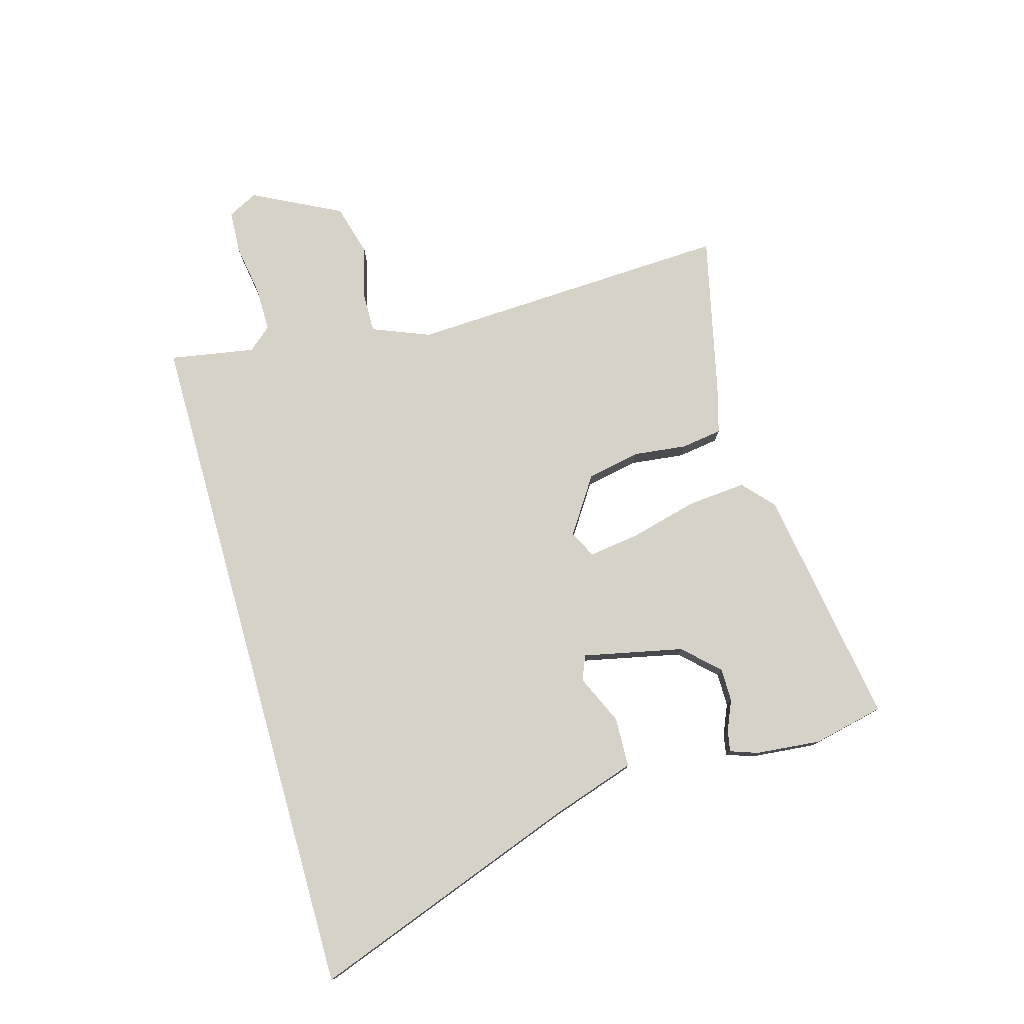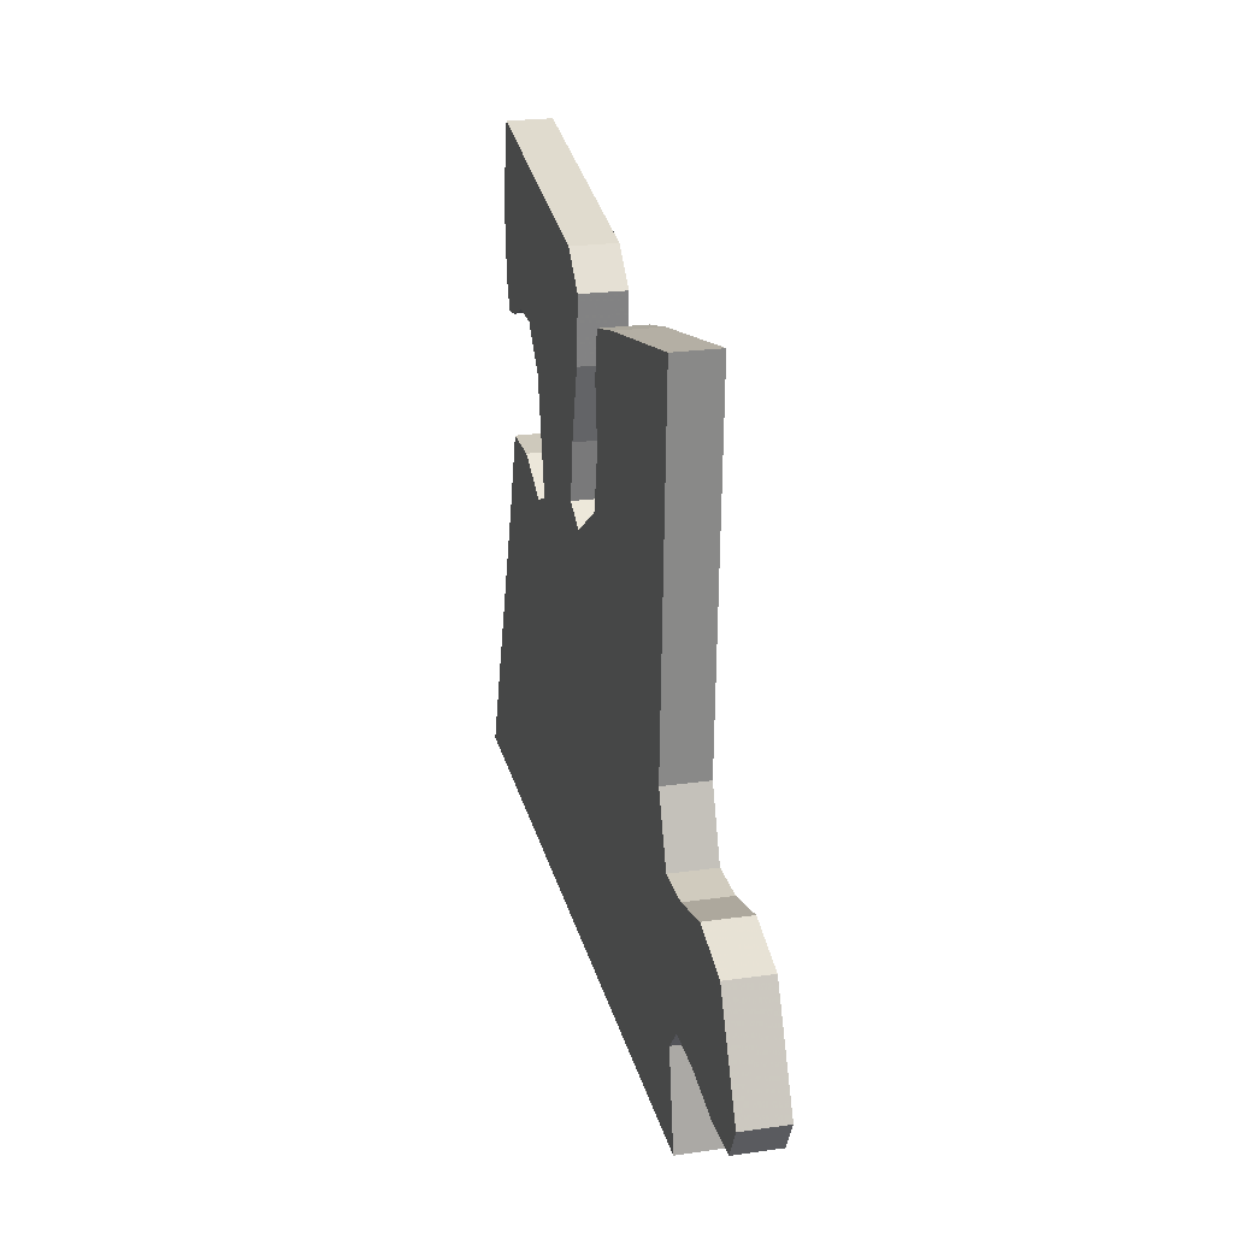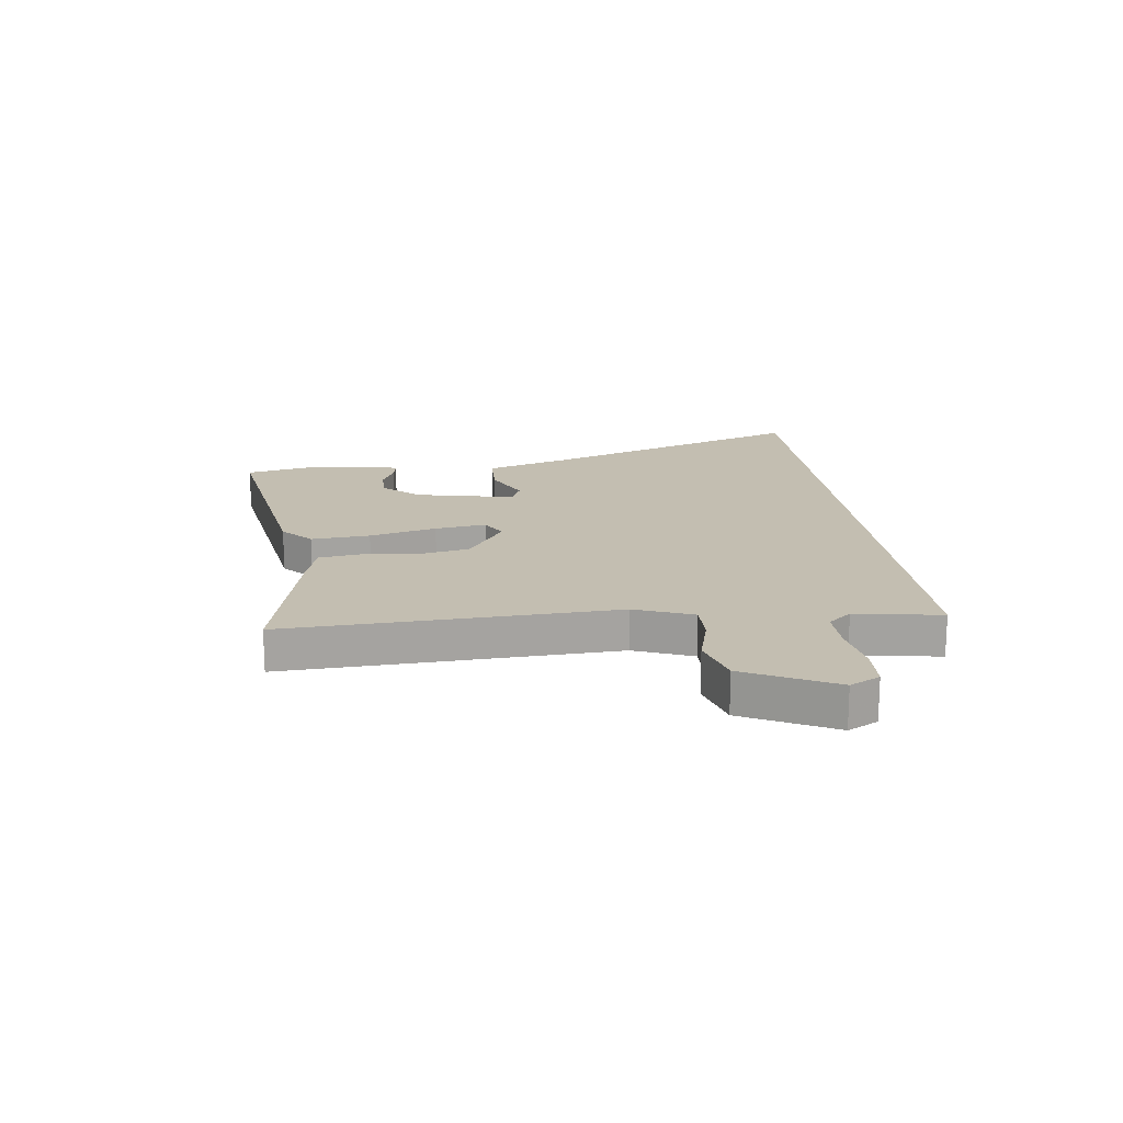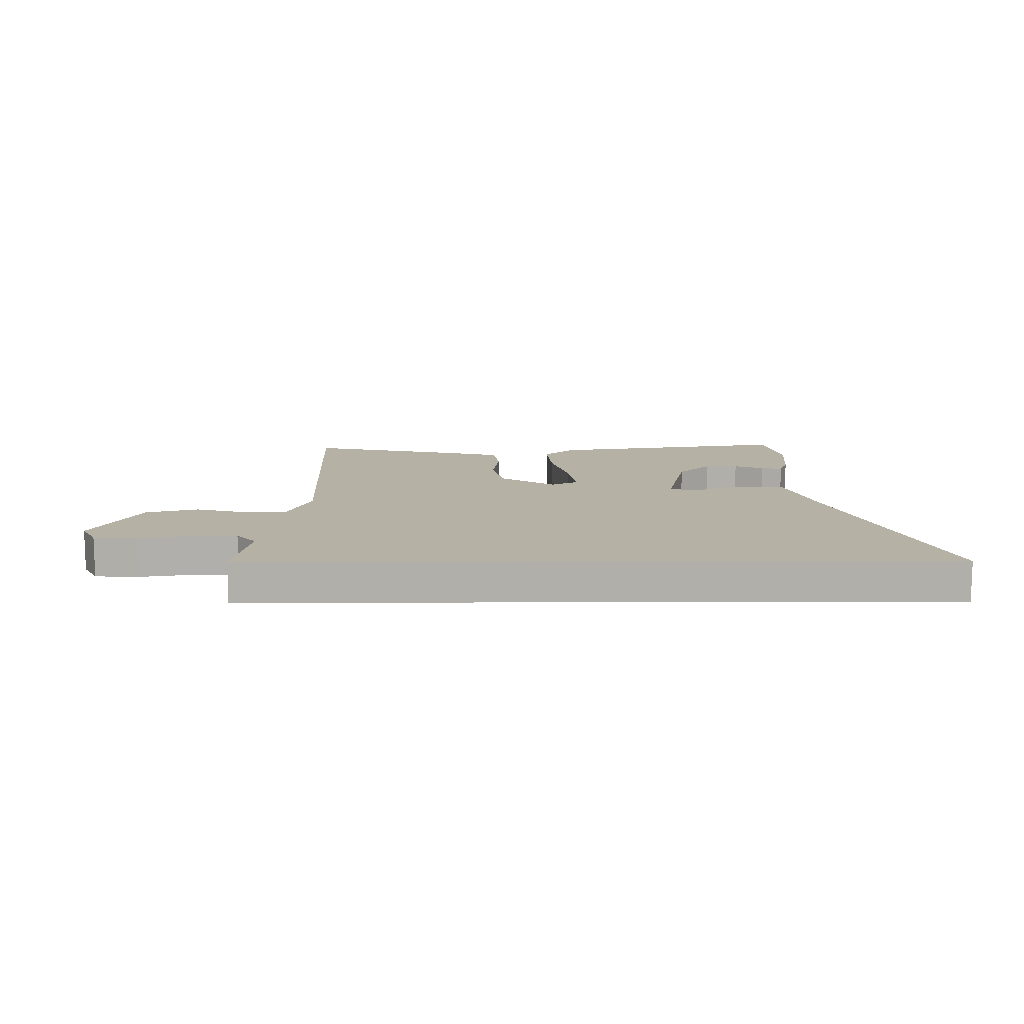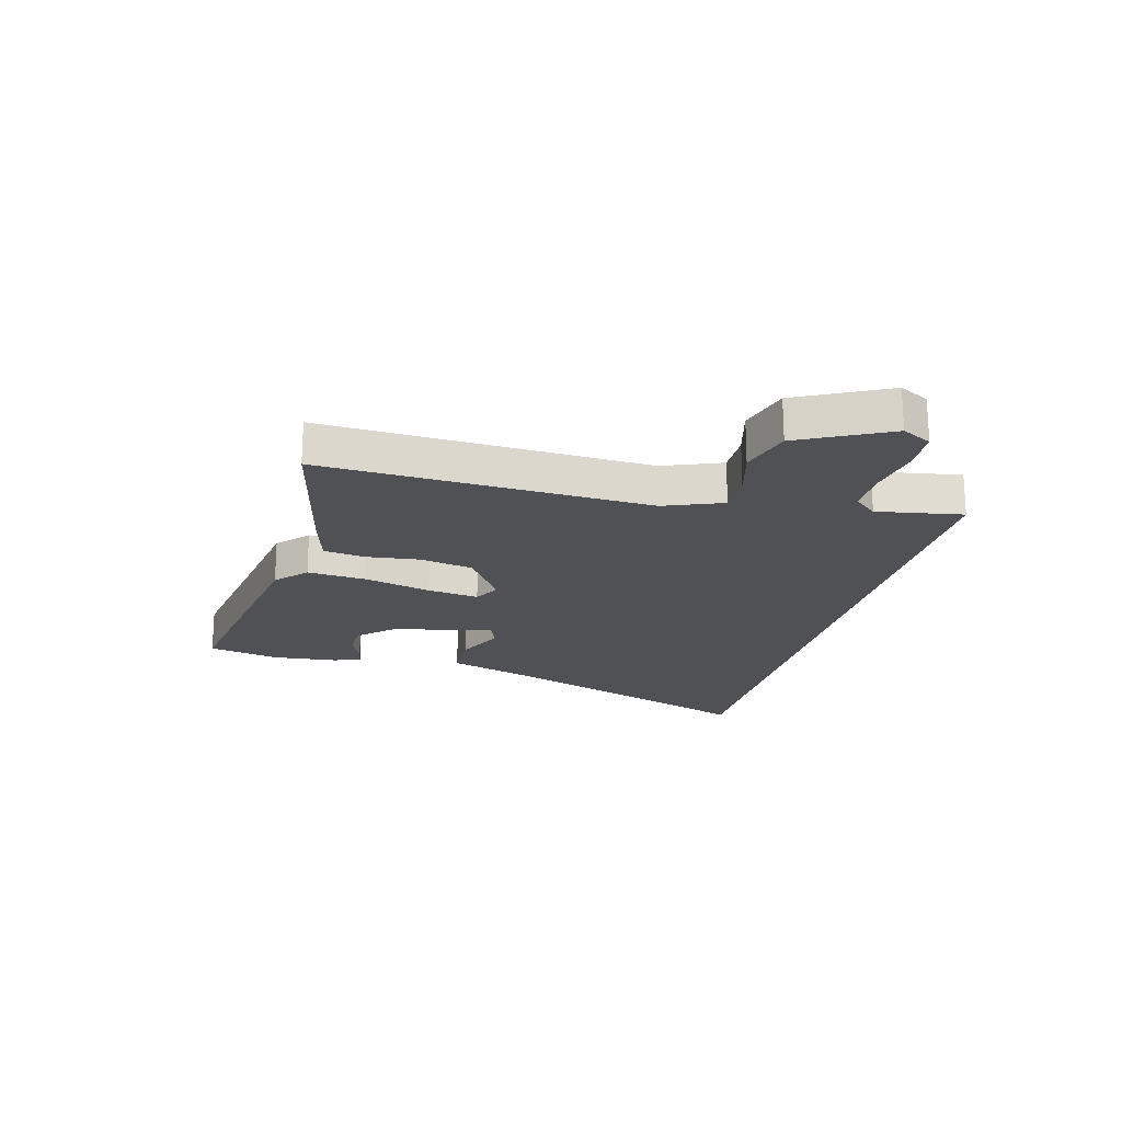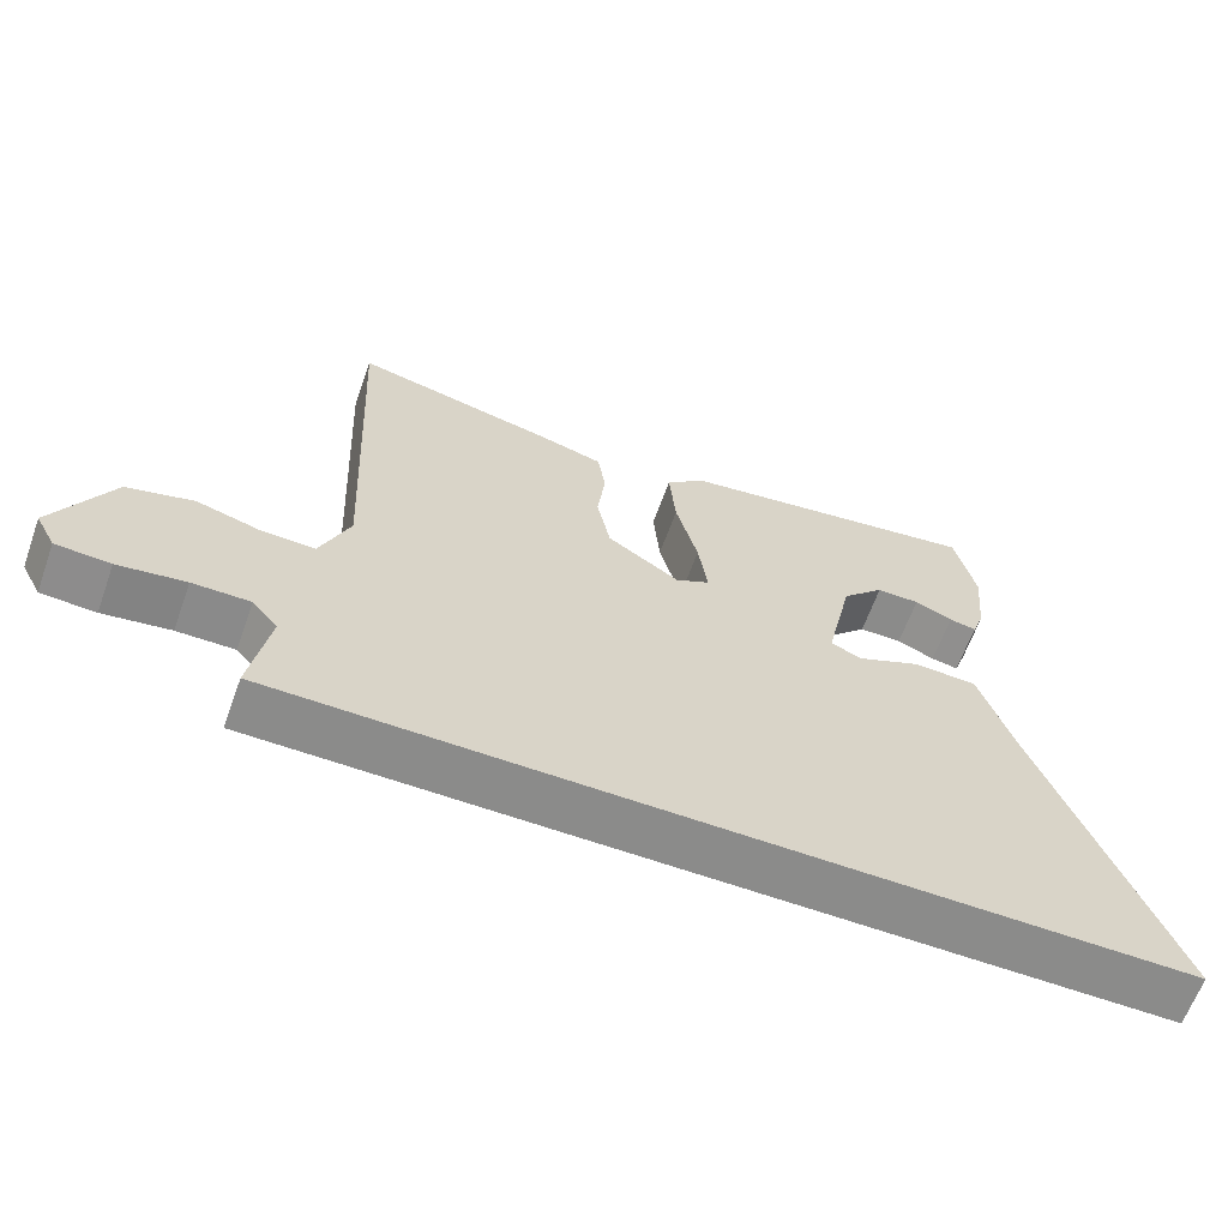
<metadata>
{"format":"obj","ext":"obj","renderer":"f3d","projection":"perspective","resolution":1024,"background":"white","views":[{"elev":77.3,"azim":-105.8,"up":"+Y"},{"elev":24.3,"azim":76.8,"up":"+Z"},{"elev":17.2,"azim":82.9,"up":"+Y"},{"elev":12.0,"azim":179.8,"up":"+Y"},{"elev":-20.1,"azim":75.3,"up":"+Y"},{"elev":-63.7,"azim":160.2,"up":"+Z"}]}
</metadata>
<code>
v -0.673 0.07 -0.5
v -0.496 0.07 -0.017
v -0.447 0.07 0.133
v -0.358 0.07 0.136
v -0.27 0.07 0.096
v -0.226 0.07 0.114
v -0.264 0.07 0.293
v -0.323 0.07 0.355
v -0.383 0.07 0.355
v -0.436 0.07 0.332
v -0.474 0.07 0.325
v -0.491 0.07 0.374
v -0.502 0.07 0.491
v -0.474 0.07 0.617
v -0.044 0.07 0.549
v 0.011 0.07 0.499
v 0.002 0.07 0.394
v -0.029 0.07 0.274
v -0.042 0.07 0.182
v 0.006 0.07 0.157
v 0.107 0.07 0.224
v 0.126 0.07 0.319
v 0.115 0.07 0.415
v 0.126 0.07 0.488
v 0.212 0.07 0.512
v 0.498 0.07 0.577
v 0.47 0.07 -0.004
v 0.511 0.07 -0.107
v 0.585 0.07 -0.106
v 0.676 0.07 -0.081
v 0.769 0.07 -0.107
v 0.849 0.07 -0.265
v 0.821 0.07 -0.318
v 0.745 0.07 -0.322
v 0.651 0.07 -0.307
v 0.571 0.07 -0.306
v 0.535 0.07 -0.348
v 0.561 0.07 -0.5
v -0.673 0 -0.5
v -0.496 0 -0.017
v -0.447 0 0.133
v -0.358 0 0.136
v -0.27 0 0.096
v -0.226 0 0.114
v -0.264 0 0.293
v -0.323 0 0.355
v -0.383 0 0.355
v -0.436 0 0.332
v -0.474 0 0.325
v -0.491 0 0.374
v -0.502 0 0.491
v -0.474 0 0.617
v -0.044 0 0.549
v 0.011 0 0.499
v 0.002 0 0.394
v -0.029 0 0.274
v -0.042 0 0.182
v 0.006 0 0.157
v 0.107 0 0.224
v 0.126 0 0.319
v 0.115 0 0.415
v 0.126 0 0.488
v 0.212 0 0.512
v 0.498 0 0.577
v 0.47 0 -0.004
v 0.511 0 -0.107
v 0.585 0 -0.106
v 0.676 0 -0.081
v 0.769 0 -0.107
v 0.849 0 -0.265
v 0.821 0 -0.318
v 0.745 0 -0.322
v 0.651 0 -0.307
v 0.571 0 -0.306
v 0.535 0 -0.348
v 0.561 0 -0.5
f 37 38 1 2
f 3 4 5
f 2 3 5
f 37 2 5
f 36 37 5
f 35 36 5 6
f 33 34 35
f 32 33 35
f 31 32 35
f 30 31 35
f 29 30 35
f 28 29 35
f 28 35 6 7
f 25 26 27
f 24 25 27
f 23 24 27
f 22 23 27
f 21 22 27 28
f 20 21 28
f 19 20 28 7
f 16 17 18
f 15 16 18
f 14 15 18
f 13 14 18
f 11 12 13
f 10 11 13
f 9 10 13
f 8 9 13
f 8 13 18 19
f 7 8 19
f 40 39 76 75
f 43 42 41
f 43 41 40
f 43 40 75
f 43 75 74
f 44 43 74 73
f 73 72 71
f 73 71 70
f 73 70 69
f 73 69 68
f 73 68 67
f 73 67 66
f 45 44 73 66
f 65 64 63
f 65 63 62
f 65 62 61
f 65 61 60
f 66 65 60 59
f 66 59 58
f 45 66 58 57
f 56 55 54
f 56 54 53
f 56 53 52
f 56 52 51
f 51 50 49
f 51 49 48
f 51 48 47
f 51 47 46
f 57 56 51 46
f 57 46 45
f 1 39 40 2
f 2 40 41 3
f 3 41 42 4
f 4 42 43 5
f 5 43 44 6
f 6 44 45 7
f 7 45 46 8
f 8 46 47 9
f 9 47 48 10
f 10 48 49 11
f 11 49 50 12
f 12 50 51 13
f 13 51 52 14
f 14 52 53 15
f 15 53 54 16
f 16 54 55 17
f 17 55 56 18
f 18 56 57 19
f 19 57 58 20
f 20 58 59 21
f 21 59 60 22
f 22 60 61 23
f 23 61 62 24
f 24 62 63 25
f 25 63 64 26
f 26 64 65 27
f 27 65 66 28
f 28 66 67 29
f 29 67 68 30
f 30 68 69 31
f 31 69 70 32
f 32 70 71 33
f 33 71 72 34
f 34 72 73 35
f 35 73 74 36
f 36 74 75 37
f 37 75 76 38
f 38 76 39 1

</code>
